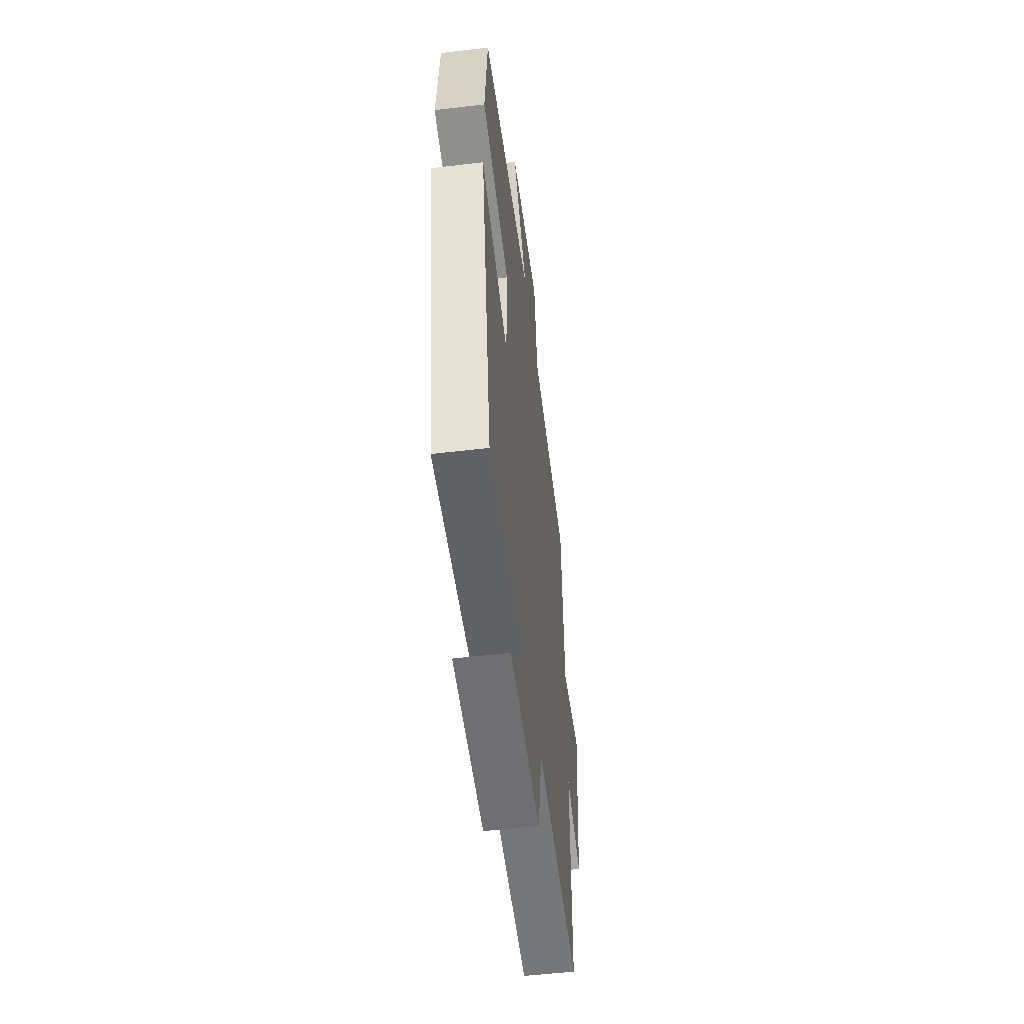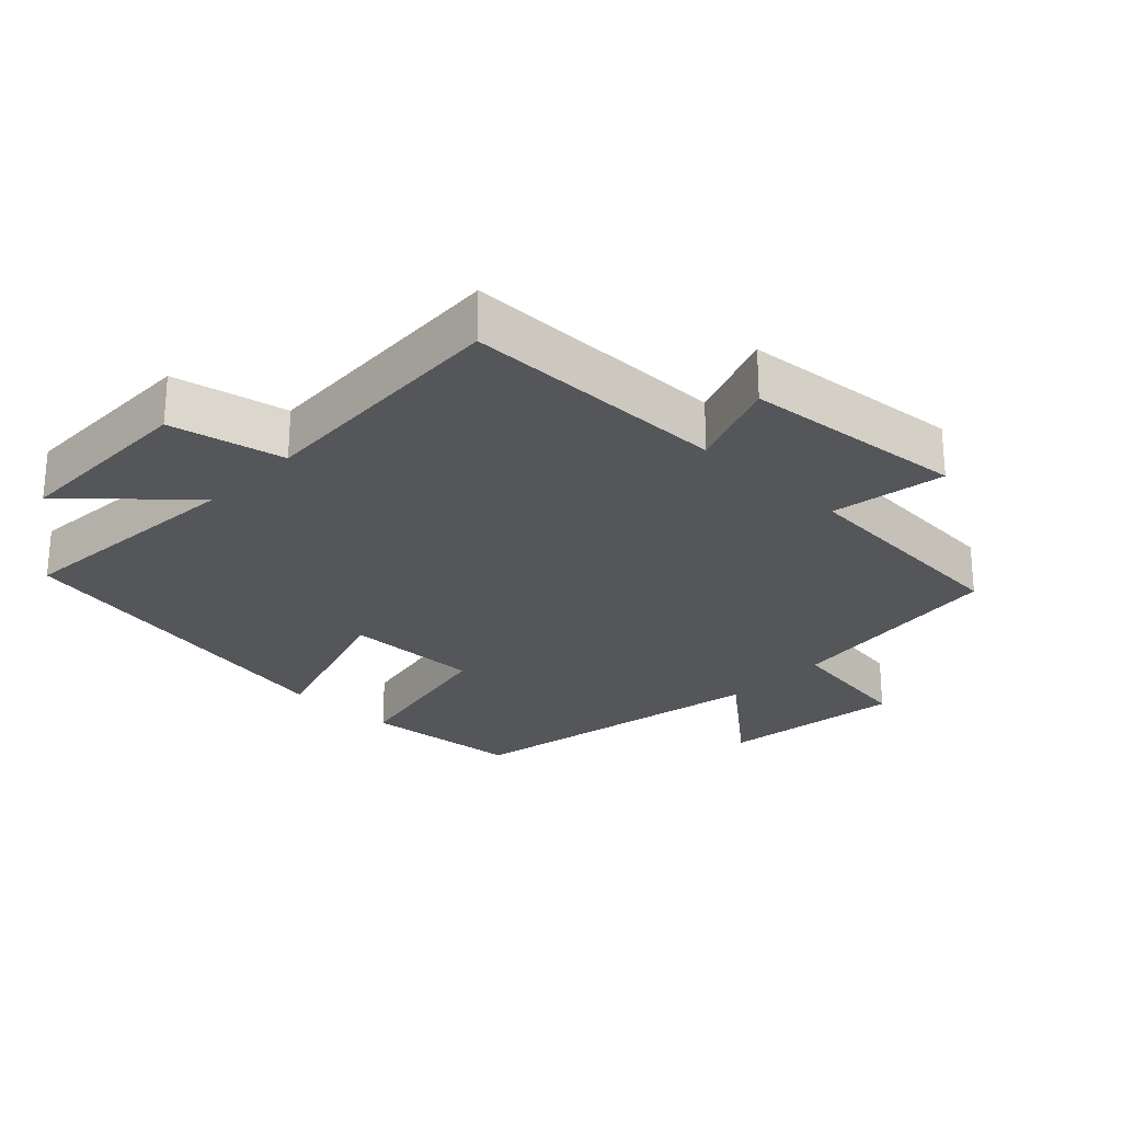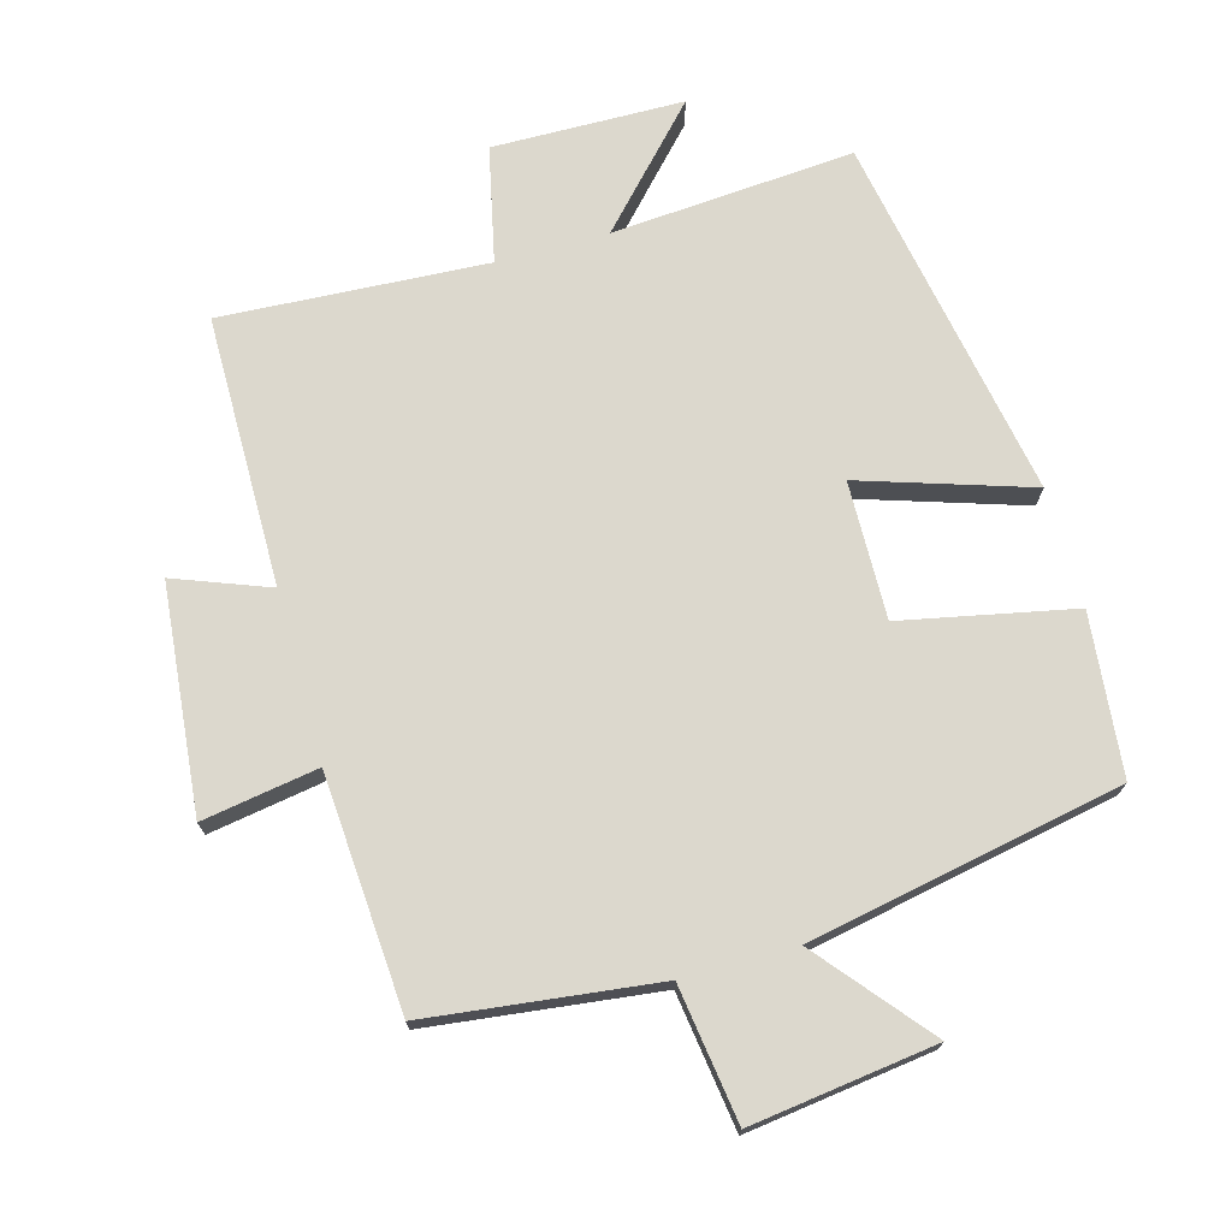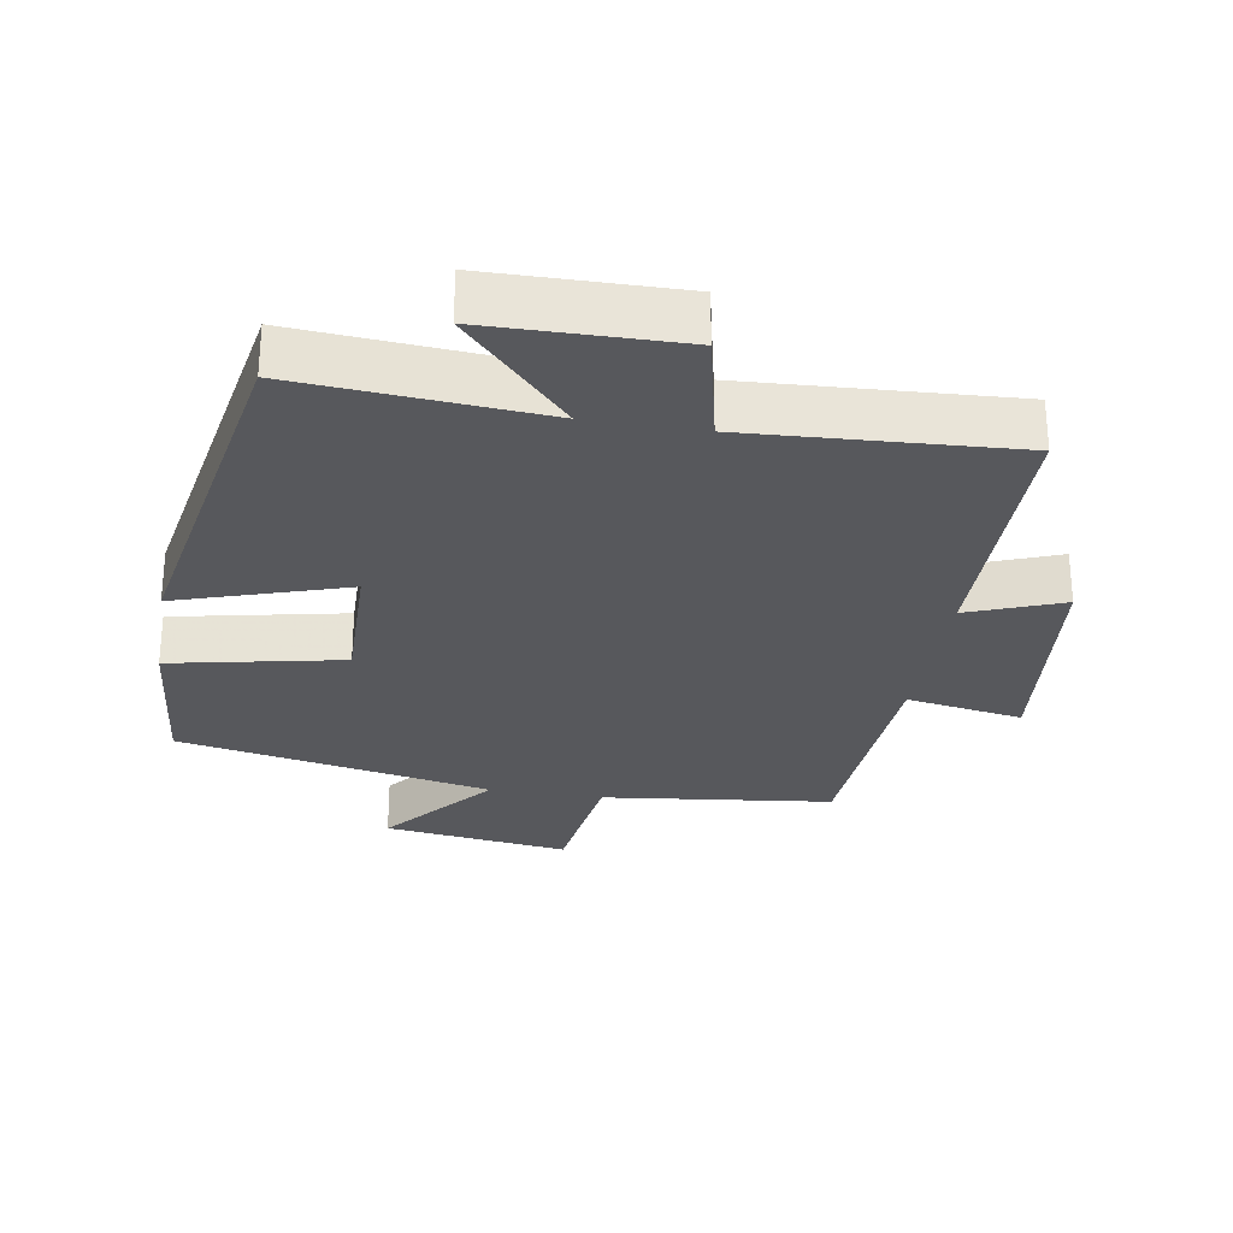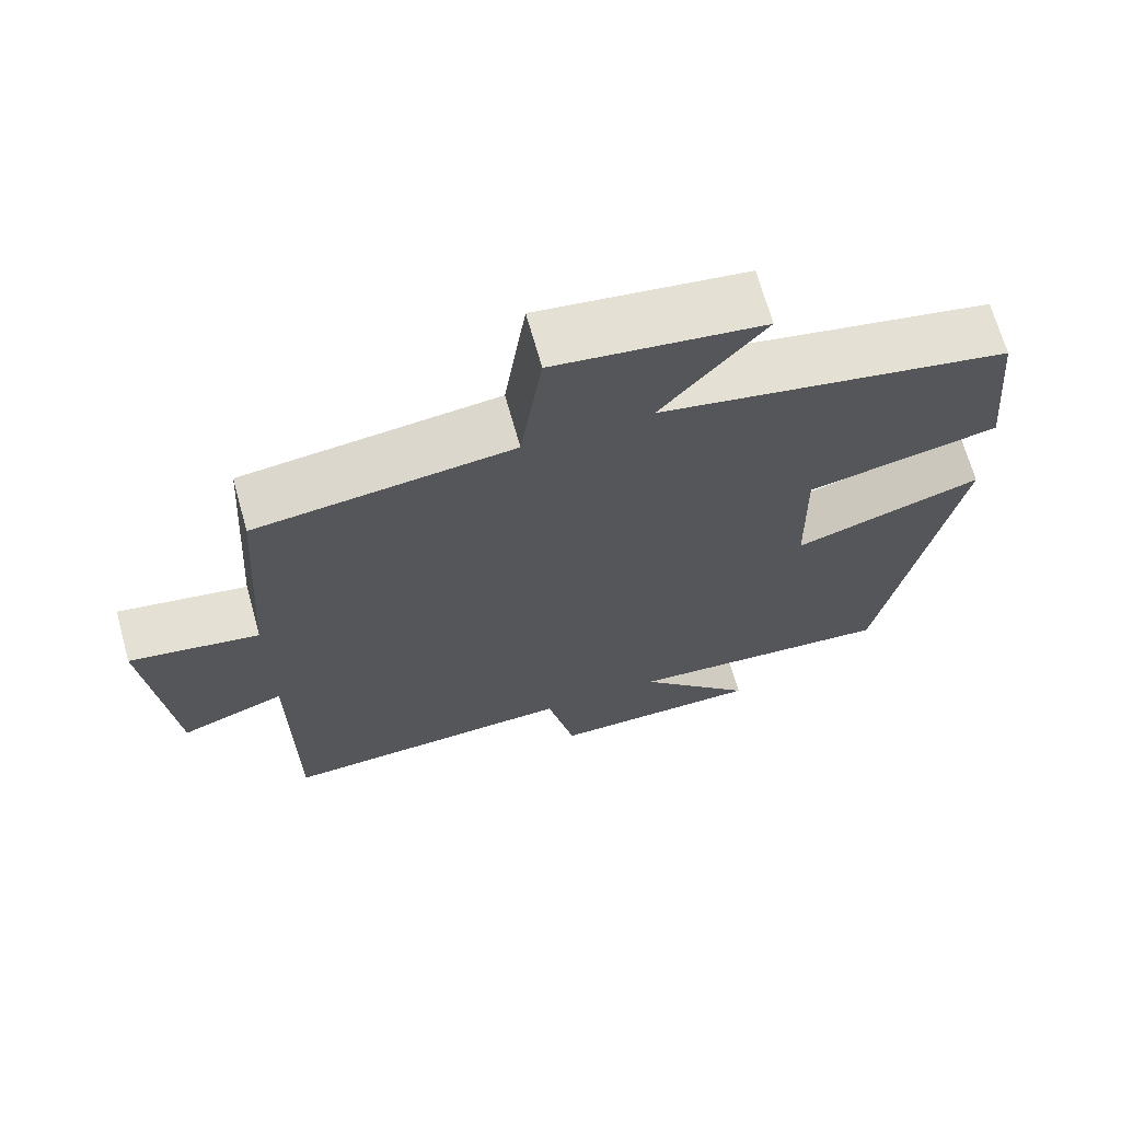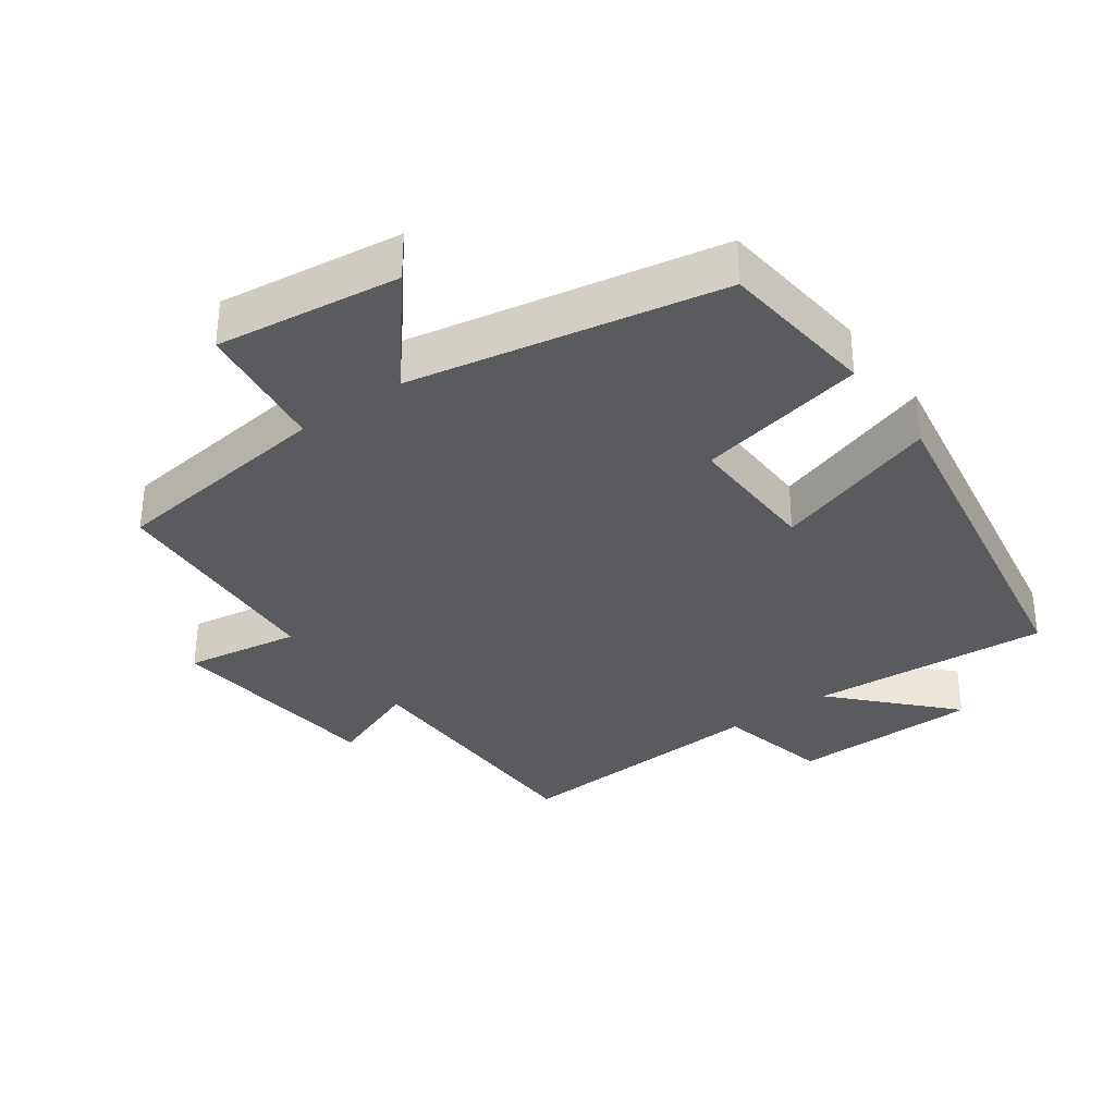
<metadata>
{"format":"obj","ext":"obj","renderer":"f3d","projection":"perspective","resolution":1024,"background":"white","views":[{"elev":-53.9,"azim":97.2,"up":"+Z"},{"elev":-25.7,"azim":-134.0,"up":"+Y"},{"elev":72.5,"azim":-15.5,"up":"+Y"},{"elev":-28.5,"azim":170.6,"up":"+Y"},{"elev":68.4,"azim":-15.6,"up":"+Z"},{"elev":-33.5,"azim":36.1,"up":"+Y"}]}
</metadata>
<code>
v -0.477 0.07 0.46
v -0.143 0.07 0.5
v -0.115 0.07 0.697
v 0.155 0.07 0.661
v 0.021 0.07 0.5
v 0.477 0.07 0.411
v 0.5 0.07 0.177
v 0.25 0.07 0.126
v 0.254 0.07 -0.074
v 0.5 0.07 0.005
v 0.403 0.07 -0.527
v 0.05 0.07 -0.5
v 0.203 0.07 -0.664
v -0.075 0.07 -0.668
v -0.112 0.07 -0.5
v -0.498 0.07 -0.522
v -0.5 0.07 -0.129
v -0.637 0.07 -0.181
v -0.669 0.07 0.147
v -0.5 0.07 0.119
v -0.477 0 0.46
v -0.143 0 0.5
v -0.115 0 0.697
v 0.155 0 0.661
v 0.021 0 0.5
v 0.477 0 0.411
v 0.5 0 0.177
v 0.25 0 0.126
v 0.254 0 -0.074
v 0.5 0 0.005
v 0.403 0 -0.527
v 0.05 0 -0.5
v 0.203 0 -0.664
v -0.075 0 -0.668
v -0.112 0 -0.5
v -0.498 0 -0.522
v -0.5 0 -0.129
v -0.637 0 -0.181
v -0.669 0 0.147
v -0.5 0 0.119
f 17 18 19 20
f 15 16 17 20
f 15 20 1 2
f 12 13 14 15
f 12 15 2 3
f 9 10 11 12
f 8 9 12 3
f 5 6 7 8
f 5 8 3
f 3 4 5
f 40 39 38 37
f 40 37 36 35
f 22 21 40 35
f 35 34 33 32
f 23 22 35 32
f 32 31 30 29
f 23 32 29 28
f 28 27 26 25
f 23 28 25
f 25 24 23
f 1 21 22 2
f 2 22 23 3
f 3 23 24 4
f 4 24 25 5
f 5 25 26 6
f 6 26 27 7
f 7 27 28 8
f 8 28 29 9
f 9 29 30 10
f 10 30 31 11
f 11 31 32 12
f 12 32 33 13
f 13 33 34 14
f 14 34 35 15
f 15 35 36 16
f 16 36 37 17
f 17 37 38 18
f 18 38 39 19
f 19 39 40 20
f 20 40 21 1

</code>
